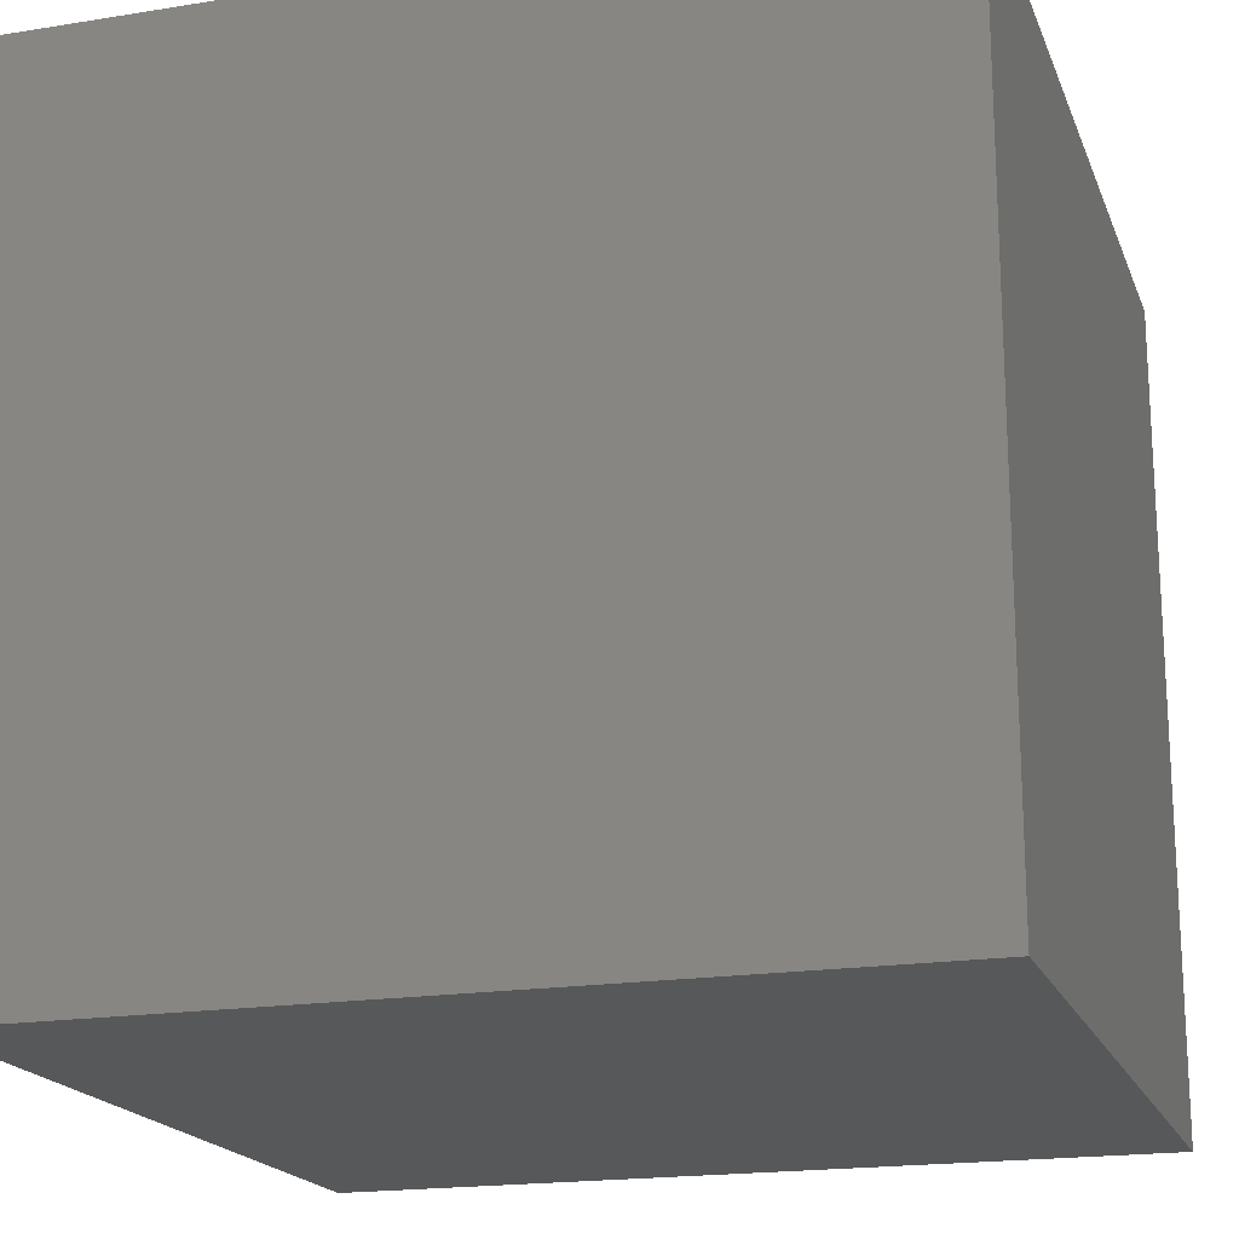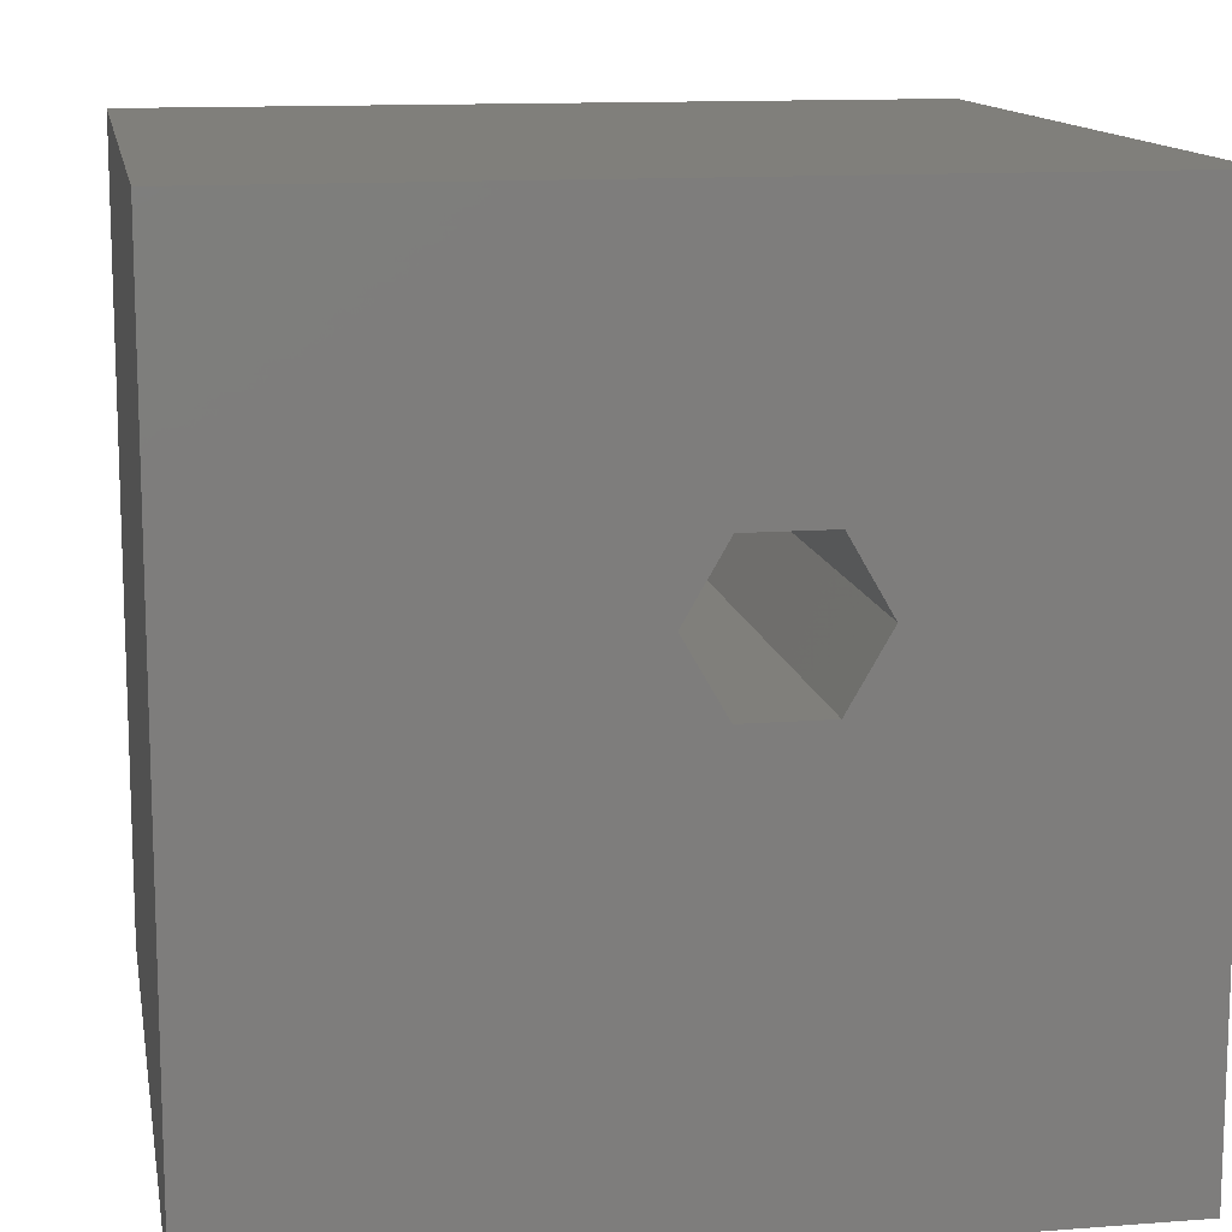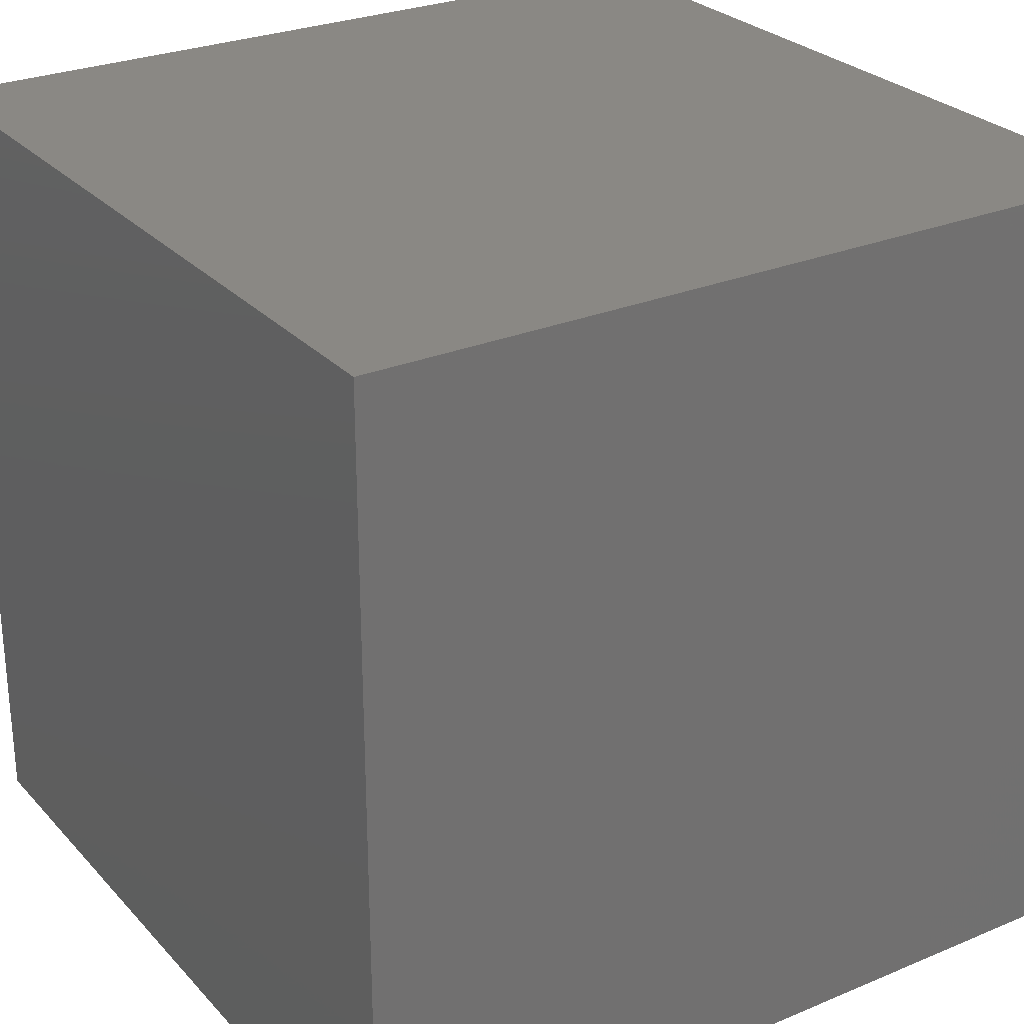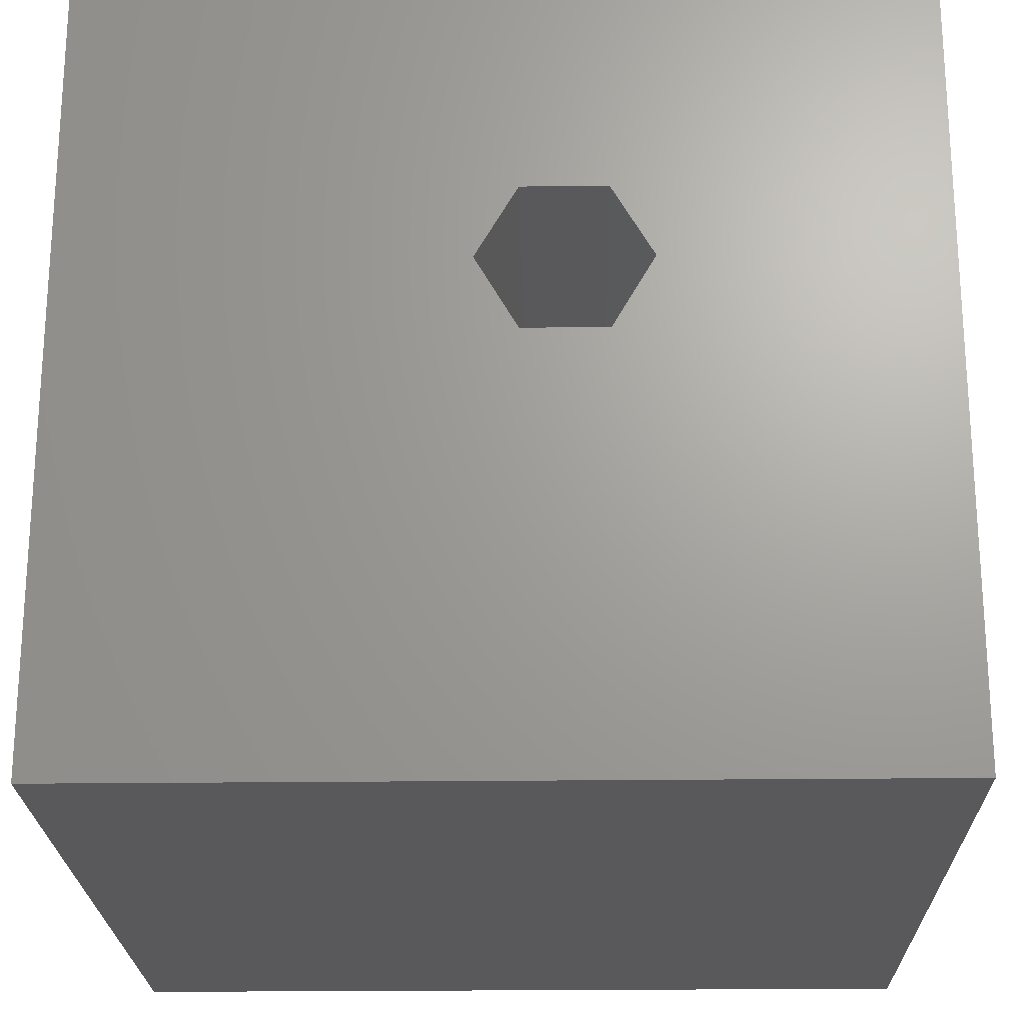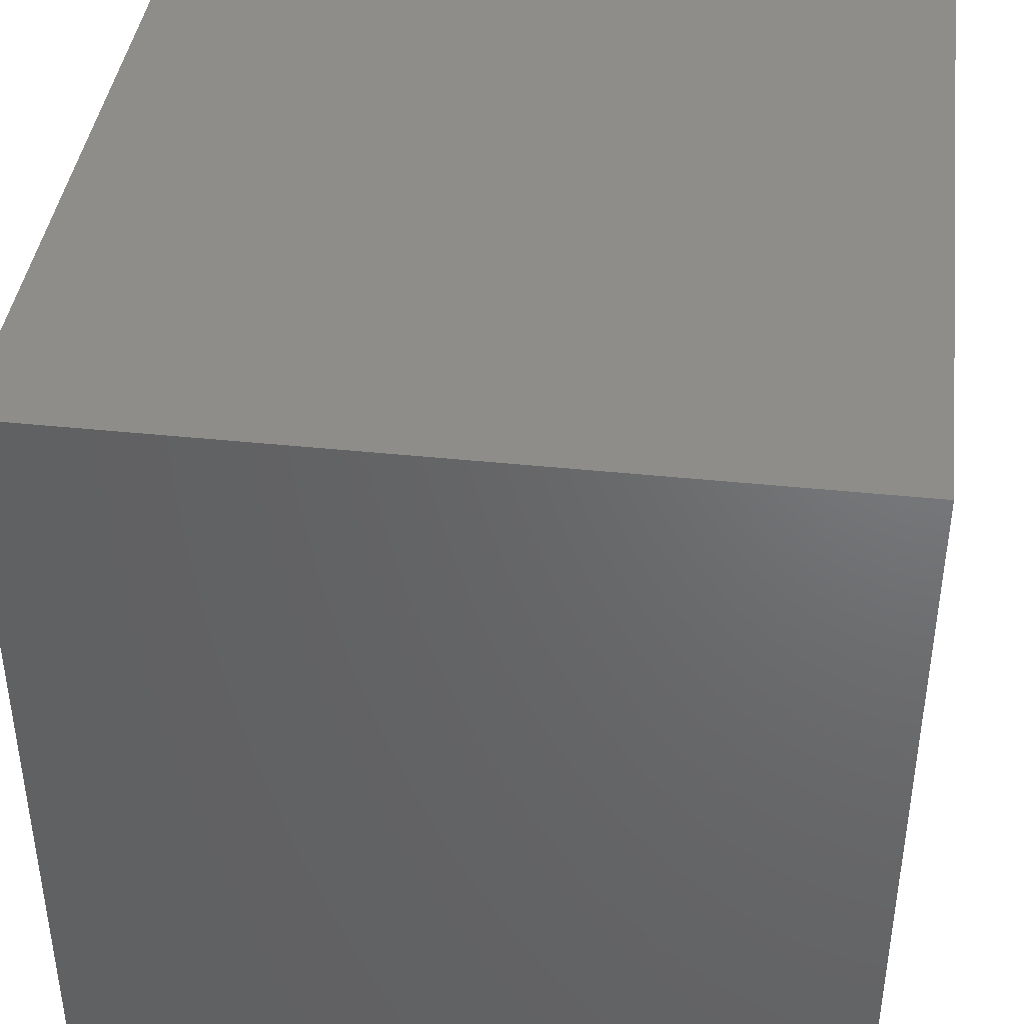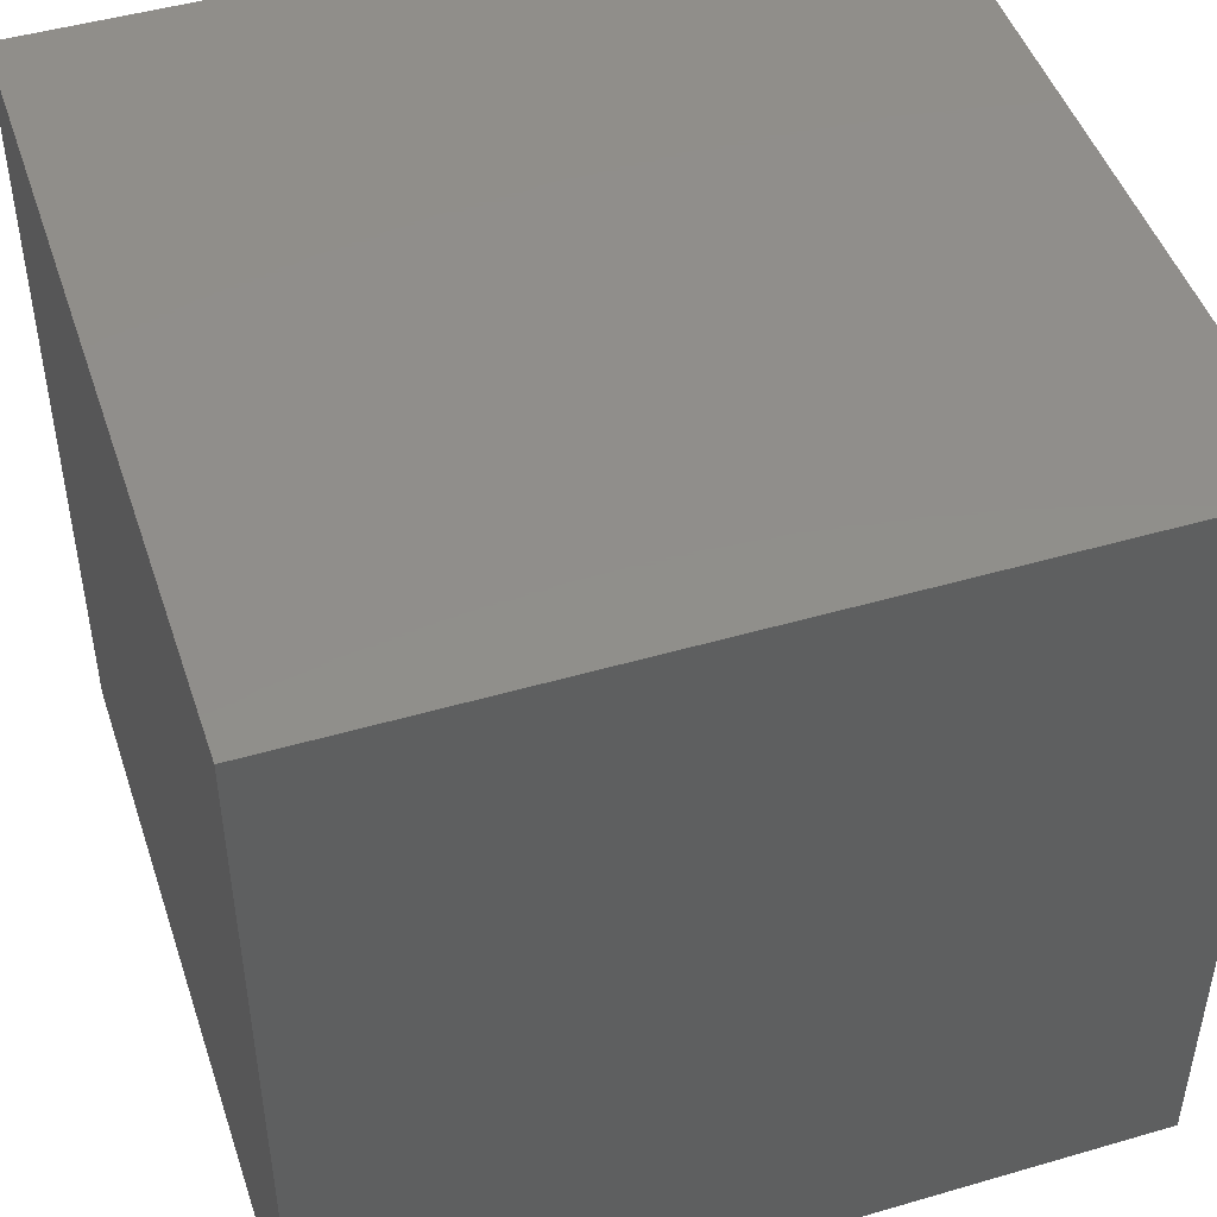
<metadata>
{"format":"stl","ext":"stl","renderer":"f3d","projection":"perspective","resolution":1024,"background":"white","views":[{"elev":-18.8,"azim":107.1,"up":"+Y"},{"elev":12.8,"azim":-10.0,"up":"+Y"},{"elev":27.3,"azim":-122.8,"up":"+Y"},{"elev":-22.3,"azim":1.2,"up":"+Y"},{"elev":40.9,"azim":-82.7,"up":"+Y"},{"elev":47.4,"azim":161.8,"up":"+Y"}]}
</metadata>
<code>
# stl→obj: 20 verts, 36 faces
v 0 10 10
v 0 10 0
v 0 0 10
v 0 0 0
v 10 10 10
v 5.181 6.864 10
v 6.19 6.864 10
v 6.695 5.99 10
v 10 0 10
v 6.19 5.115 10
v 5.181 5.115 10
v 4.676 5.99 10
v 10 10 0
v 10 0 0
v 4.676 5.99 1.332
v 5.181 6.864 1.332
v 6.19 6.864 1.332
v 6.695 5.99 1.332
v 6.19 5.115 1.332
v 5.181 5.115 1.332
f 1 2 3
f 3 2 4
f 5 1 6
f 6 7 5
f 5 7 8
f 5 8 9
f 9 8 10
f 9 10 3
f 3 10 11
f 3 11 1
f 1 11 12
f 1 12 6
f 13 5 14
f 14 5 9
f 2 13 4
f 4 13 14
f 5 13 1
f 1 13 2
f 14 9 4
f 4 9 3
f 15 16 12
f 12 16 6
f 16 17 6
f 6 17 7
f 17 18 7
f 7 18 8
f 18 19 8
f 8 19 10
f 19 20 10
f 10 20 11
f 20 15 11
f 11 15 12
f 20 19 15
f 15 19 18
f 15 18 16
f 16 18 17

</code>
